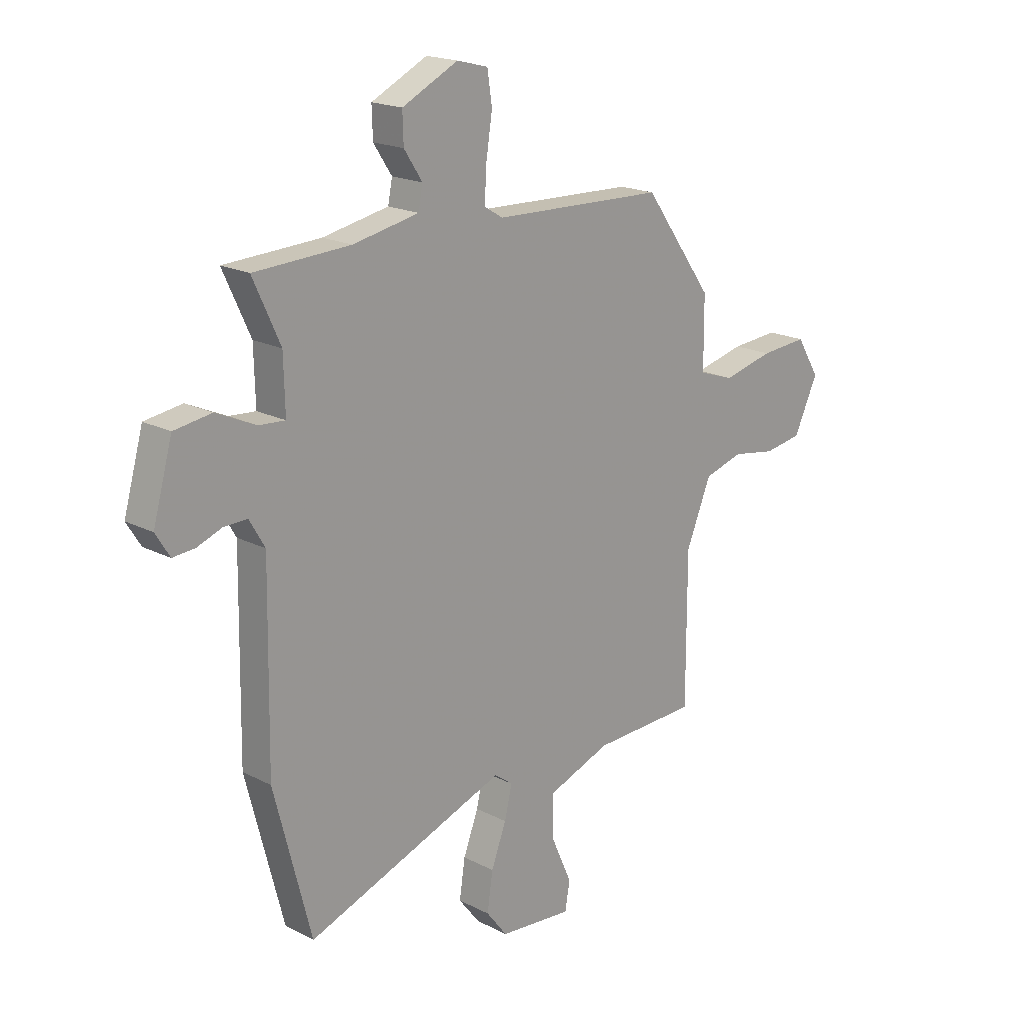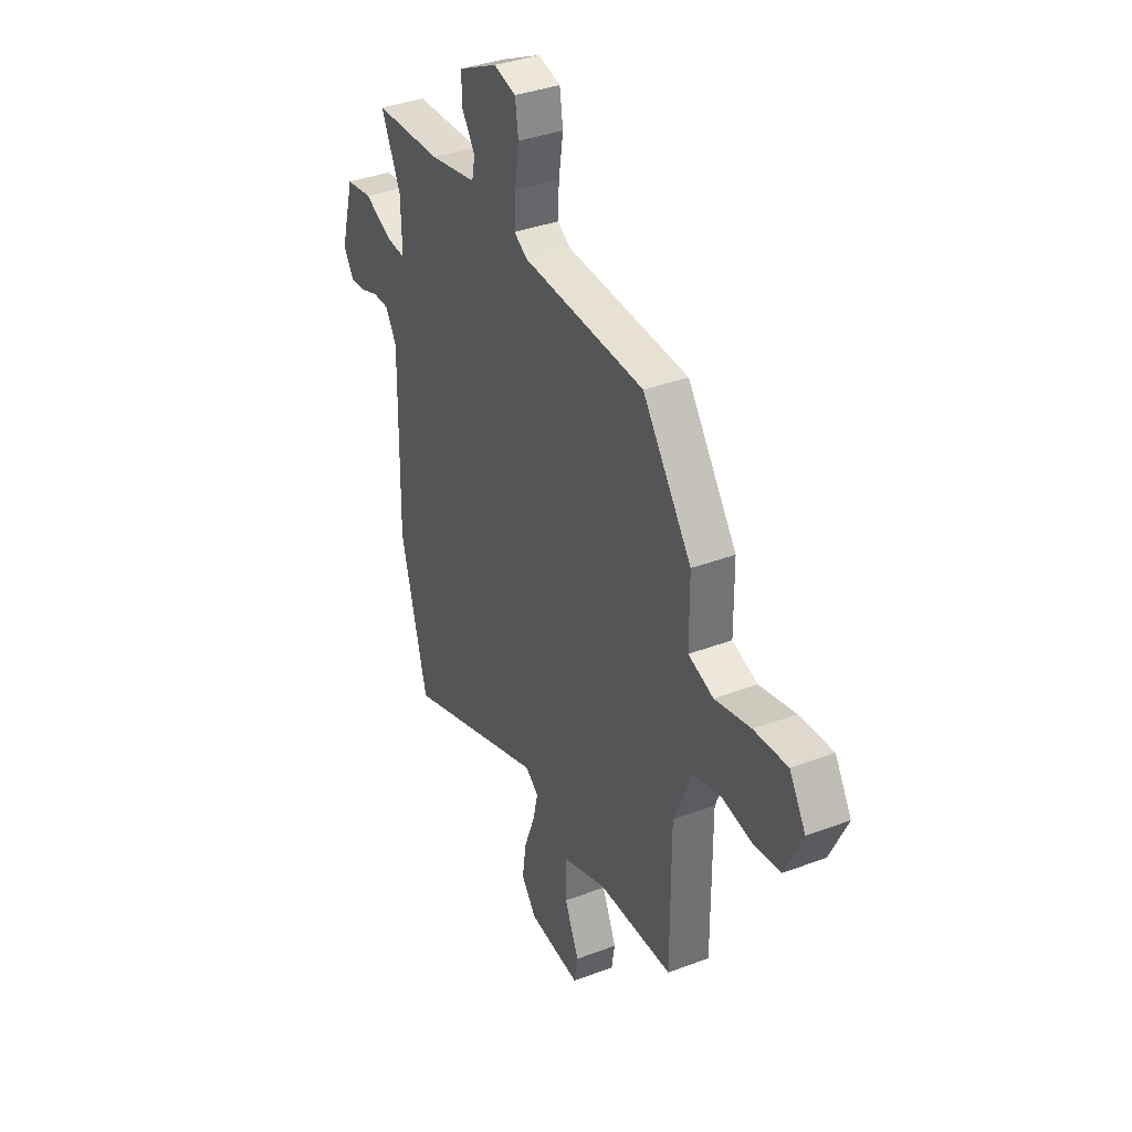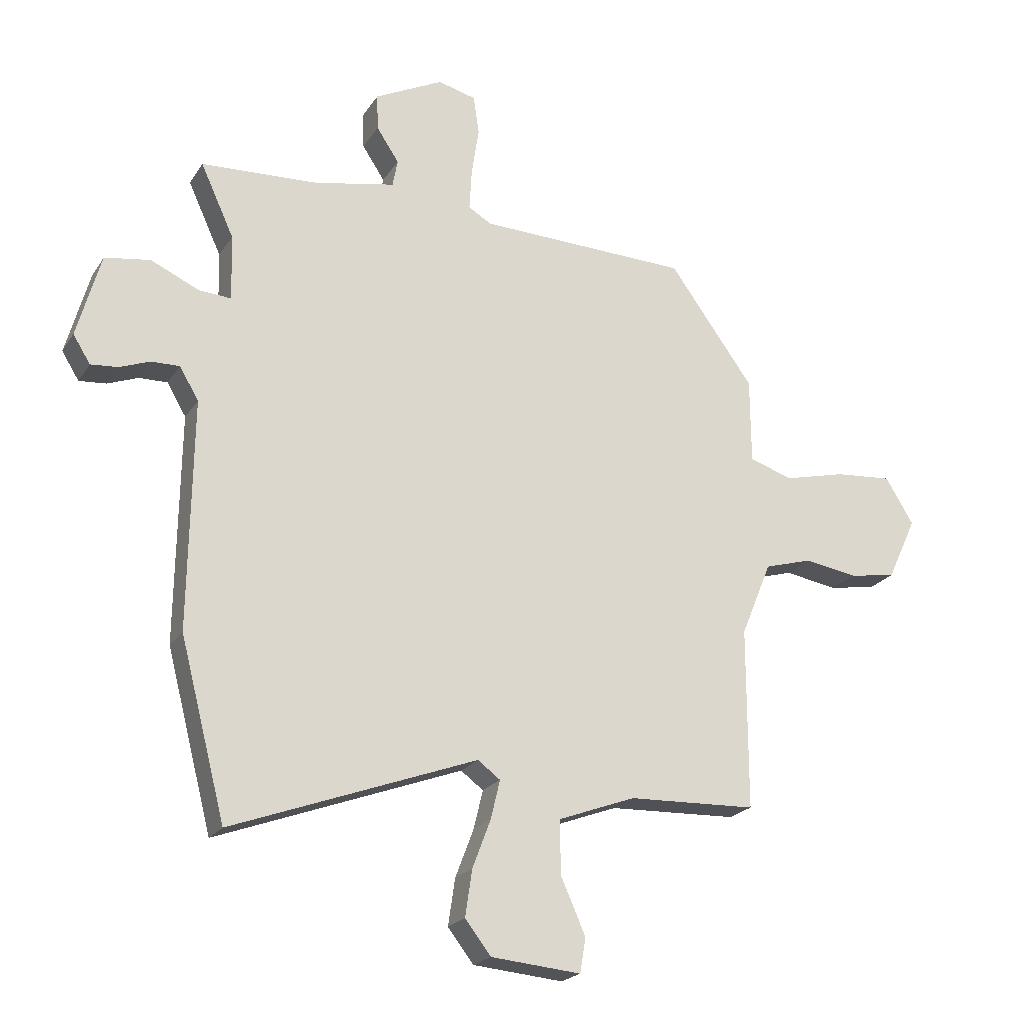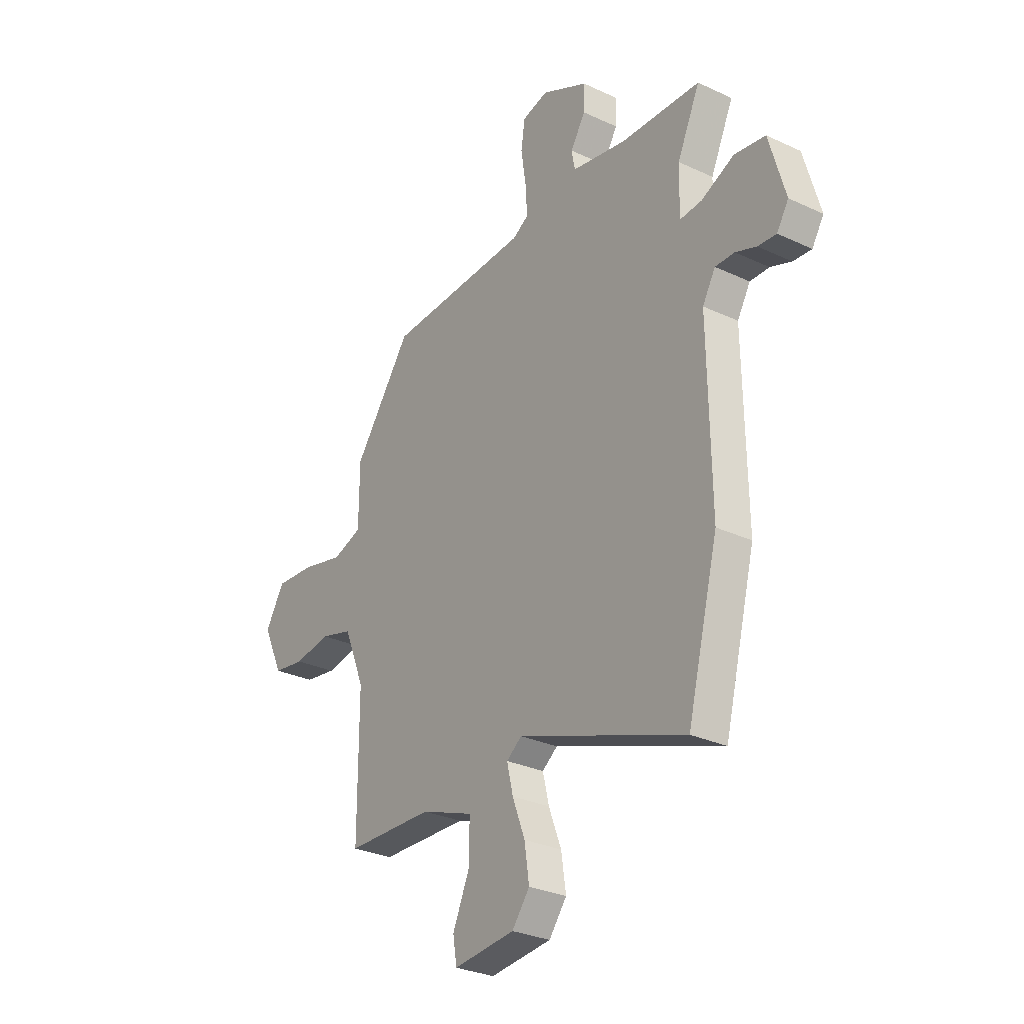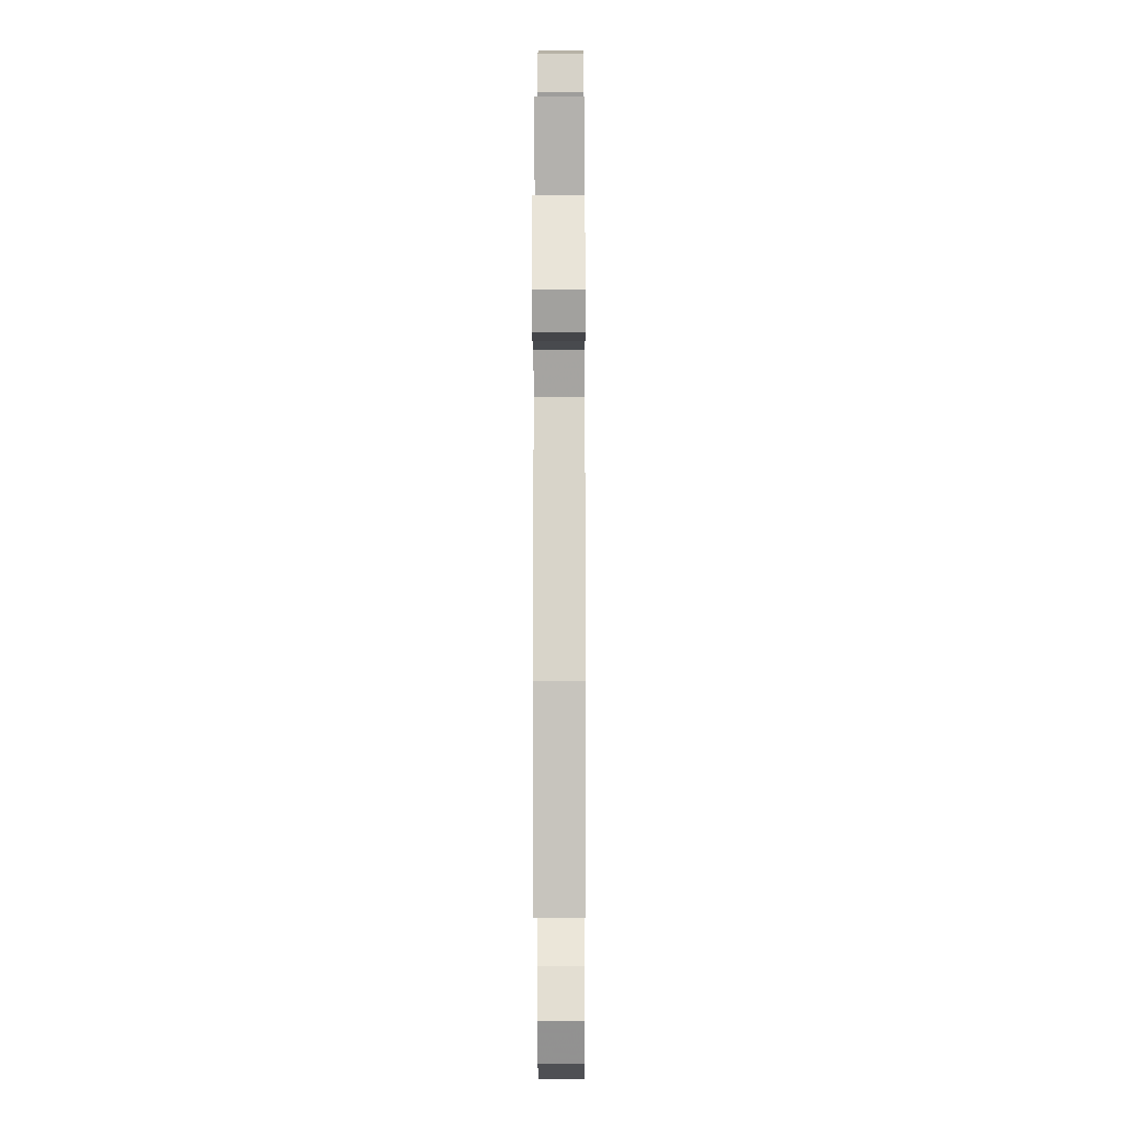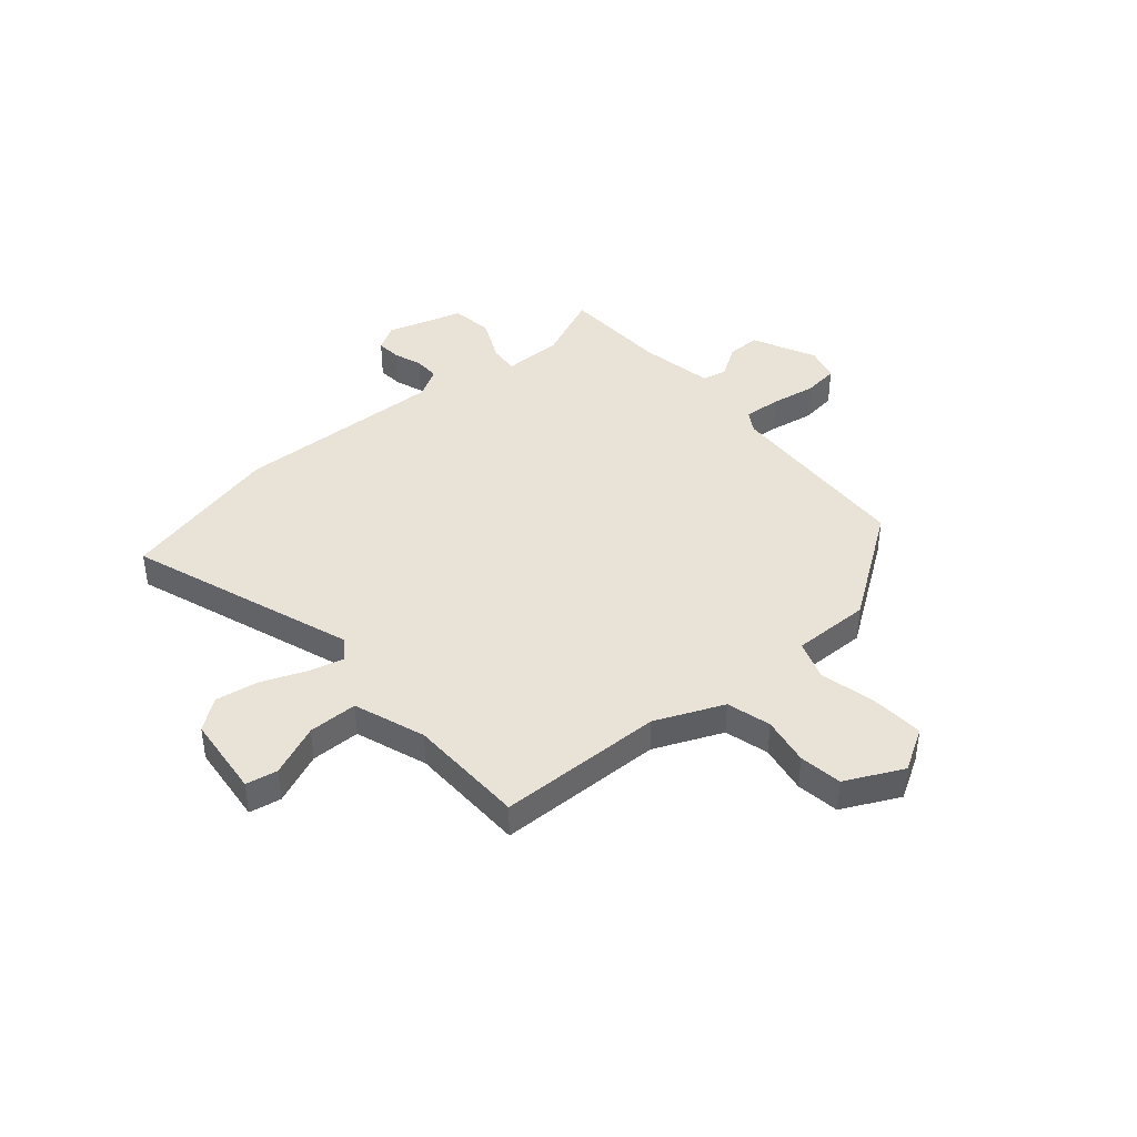
<metadata>
{"format":"obj","ext":"obj","renderer":"f3d","projection":"perspective","resolution":1024,"background":"white","views":[{"elev":18.8,"azim":134.5,"up":"+Z"},{"elev":36.6,"azim":-116.2,"up":"+Z"},{"elev":-21.5,"azim":155.9,"up":"+Z"},{"elev":-29.5,"azim":55.4,"up":"+Z"},{"elev":-14.0,"azim":90.3,"up":"+Z"},{"elev":41.6,"azim":-129.6,"up":"+Y"}]}
</metadata>
<code>
v 0.549 0.07 0.495
v 0.491 0.07 0.369
v 0.488 0.07 0.255
v 0.544 0.07 0.259
v 0.628 0.07 0.297
v 0.707 0.07 0.285
v 0.748 0.07 0.139
v 0.718 0.07 0.091
v 0.671 0.07 0.095
v 0.618 0.07 0.115
v 0.569 0.07 0.116
v 0.536 0.07 0.06
v 0.542 0.07 -0.337
v 0.463 0.07 -0.643
v 0.037 0.07 -0.486
v -0.002 0.07 -0.515
v 0.014 0.07 -0.582
v 0.046 0.07 -0.666
v 0.058 0.07 -0.747
v 0.013 0.07 -0.805
v -0.143 0.07 -0.819
v -0.153 0.07 -0.759
v -0.11 0.07 -0.662
v -0.109 0.07 -0.569
v -0.243 0.07 -0.519
v -0.466 0.07 -0.511
v -0.466 0.07 -0.197
v -0.519 0.07 -0.068
v -0.602 0.07 -0.044
v -0.694 0.07 -0.059
v -0.775 0.07 -0.046
v -0.826 0.07 0.063
v -0.777 0.07 0.143
v -0.677 0.07 0.135
v -0.57 0.07 0.109
v -0.495 0.07 0.134
v -0.494 0.07 0.282
v -0.347 0.07 0.485
v 0.019 0.07 0.497
v 0.059 0.07 0.521
v 0.055 0.07 0.592
v 0.042 0.07 0.677
v 0.052 0.07 0.744
v 0.118 0.07 0.761
v 0.237 0.07 0.702
v 0.235 0.07 0.639
v 0.196 0.07 0.58
v 0.205 0.07 0.533
v 0.345 0.07 0.505
v 0.549 0 0.495
v 0.491 0 0.369
v 0.488 0 0.255
v 0.544 0 0.259
v 0.628 0 0.297
v 0.707 0 0.285
v 0.748 0 0.139
v 0.718 0 0.091
v 0.671 0 0.095
v 0.618 0 0.115
v 0.569 0 0.116
v 0.536 0 0.06
v 0.542 0 -0.337
v 0.463 0 -0.643
v 0.037 0 -0.486
v -0.002 0 -0.515
v 0.014 0 -0.582
v 0.046 0 -0.666
v 0.058 0 -0.747
v 0.013 0 -0.805
v -0.143 0 -0.819
v -0.153 0 -0.759
v -0.11 0 -0.662
v -0.109 0 -0.569
v -0.243 0 -0.519
v -0.466 0 -0.511
v -0.466 0 -0.197
v -0.519 0 -0.068
v -0.602 0 -0.044
v -0.694 0 -0.059
v -0.775 0 -0.046
v -0.826 0 0.063
v -0.777 0 0.143
v -0.677 0 0.135
v -0.57 0 0.109
v -0.495 0 0.134
v -0.494 0 0.282
v -0.347 0 0.485
v 0.019 0 0.497
v 0.059 0 0.521
v 0.055 0 0.592
v 0.042 0 0.677
v 0.052 0 0.744
v 0.118 0 0.761
v 0.237 0 0.702
v 0.235 0 0.639
v 0.196 0 0.58
v 0.205 0 0.533
v 0.345 0 0.505
f 45 46 47
f 44 45 47
f 43 44 47
f 42 43 47
f 41 42 47
f 40 41 47 48
f 39 40 48 49
f 49 1 2
f 39 49 2
f 38 39 2
f 37 38 2
f 36 37 2
f 33 34 35
f 32 33 35
f 31 32 35
f 30 31 35
f 29 30 35
f 36 2 3
f 35 36 3
f 29 35 3
f 28 29 3
f 25 26 27
f 28 3 4
f 27 28 4
f 25 27 4
f 24 25 4
f 21 22 23
f 20 21 23
f 19 20 23
f 18 19 23
f 17 18 23
f 16 17 23 24
f 12 13 14 15
f 24 4 5
f 16 24 5
f 15 16 5
f 12 15 5
f 11 12 5
f 8 9 10
f 7 8 10
f 7 10 11
f 6 7 11
f 5 6 11
f 96 95 94
f 96 94 93
f 96 93 92
f 96 92 91
f 96 91 90
f 97 96 90 89
f 98 97 89 88
f 51 50 98
f 51 98 88
f 51 88 87
f 51 87 86
f 51 86 85
f 84 83 82
f 84 82 81
f 84 81 80
f 84 80 79
f 84 79 78
f 52 51 85
f 52 85 84
f 52 84 78
f 52 78 77
f 76 75 74
f 53 52 77
f 53 77 76
f 53 76 74
f 53 74 73
f 72 71 70
f 72 70 69
f 72 69 68
f 72 68 67
f 72 67 66
f 73 72 66 65
f 64 63 62 61
f 54 53 73
f 54 73 65
f 54 65 64
f 54 64 61
f 54 61 60
f 59 58 57
f 59 57 56
f 60 59 56
f 60 56 55
f 60 55 54
f 1 50 51 2
f 2 51 52 3
f 3 52 53 4
f 4 53 54 5
f 5 54 55 6
f 6 55 56 7
f 7 56 57 8
f 8 57 58 9
f 9 58 59 10
f 10 59 60 11
f 11 60 61 12
f 12 61 62 13
f 13 62 63 14
f 14 63 64 15
f 15 64 65 16
f 16 65 66 17
f 17 66 67 18
f 18 67 68 19
f 19 68 69 20
f 20 69 70 21
f 21 70 71 22
f 22 71 72 23
f 23 72 73 24
f 24 73 74 25
f 25 74 75 26
f 26 75 76 27
f 27 76 77 28
f 28 77 78 29
f 29 78 79 30
f 30 79 80 31
f 31 80 81 32
f 32 81 82 33
f 33 82 83 34
f 34 83 84 35
f 35 84 85 36
f 36 85 86 37
f 37 86 87 38
f 38 87 88 39
f 39 88 89 40
f 40 89 90 41
f 41 90 91 42
f 42 91 92 43
f 43 92 93 44
f 44 93 94 45
f 45 94 95 46
f 46 95 96 47
f 47 96 97 48
f 48 97 98 49
f 49 98 50 1

</code>
